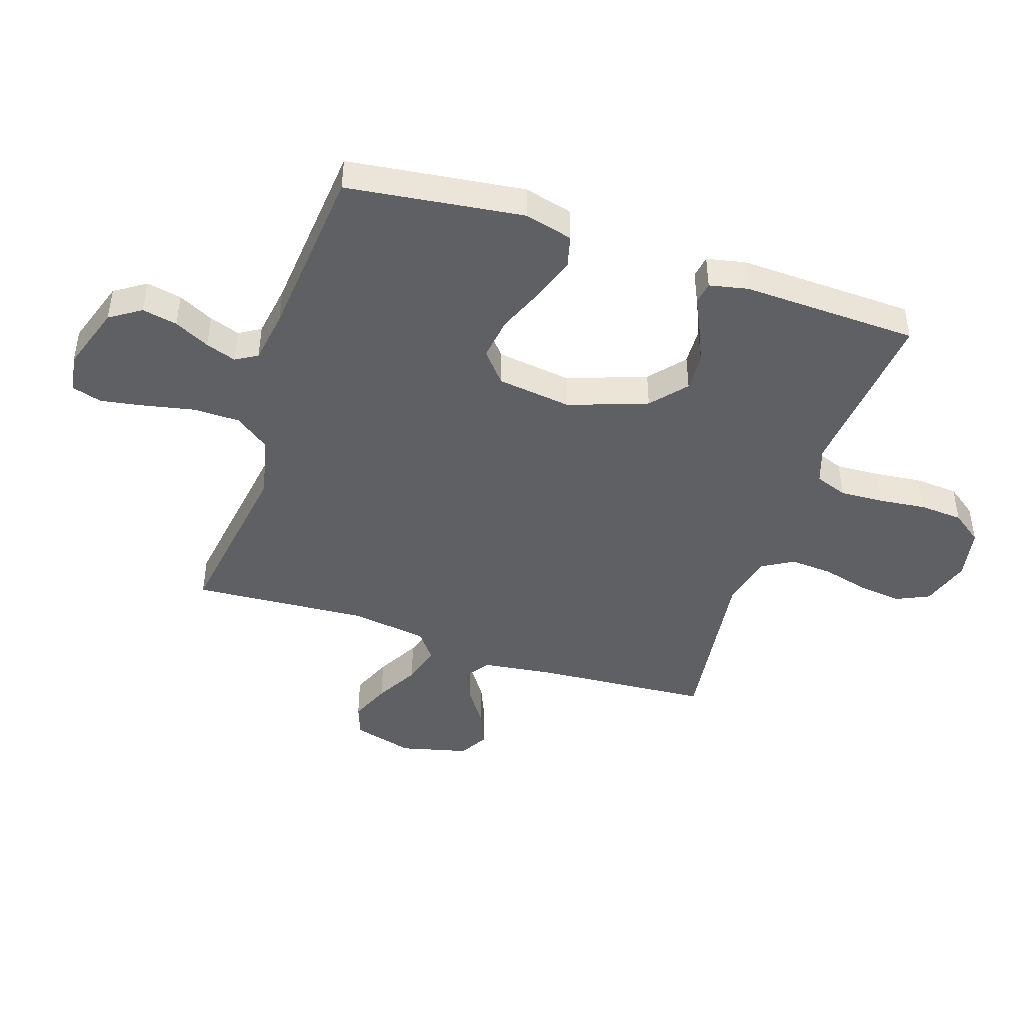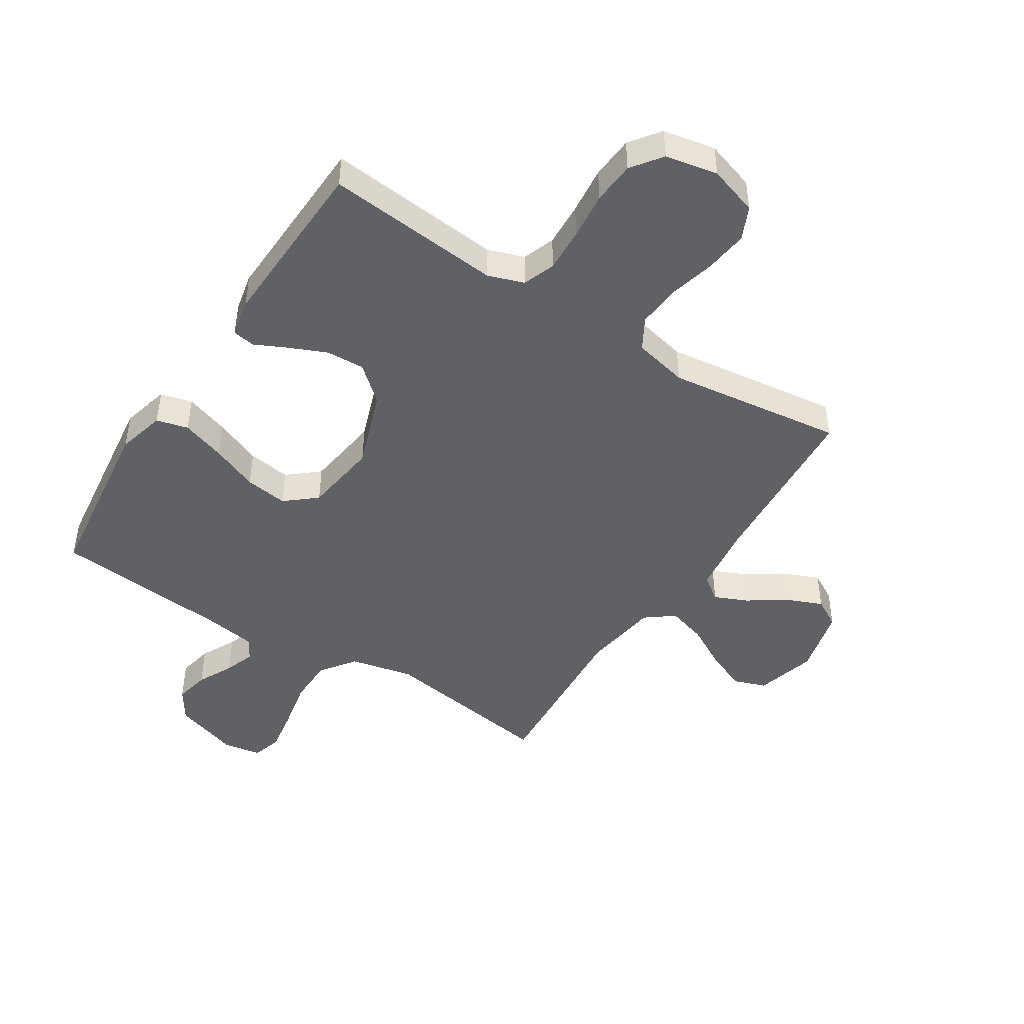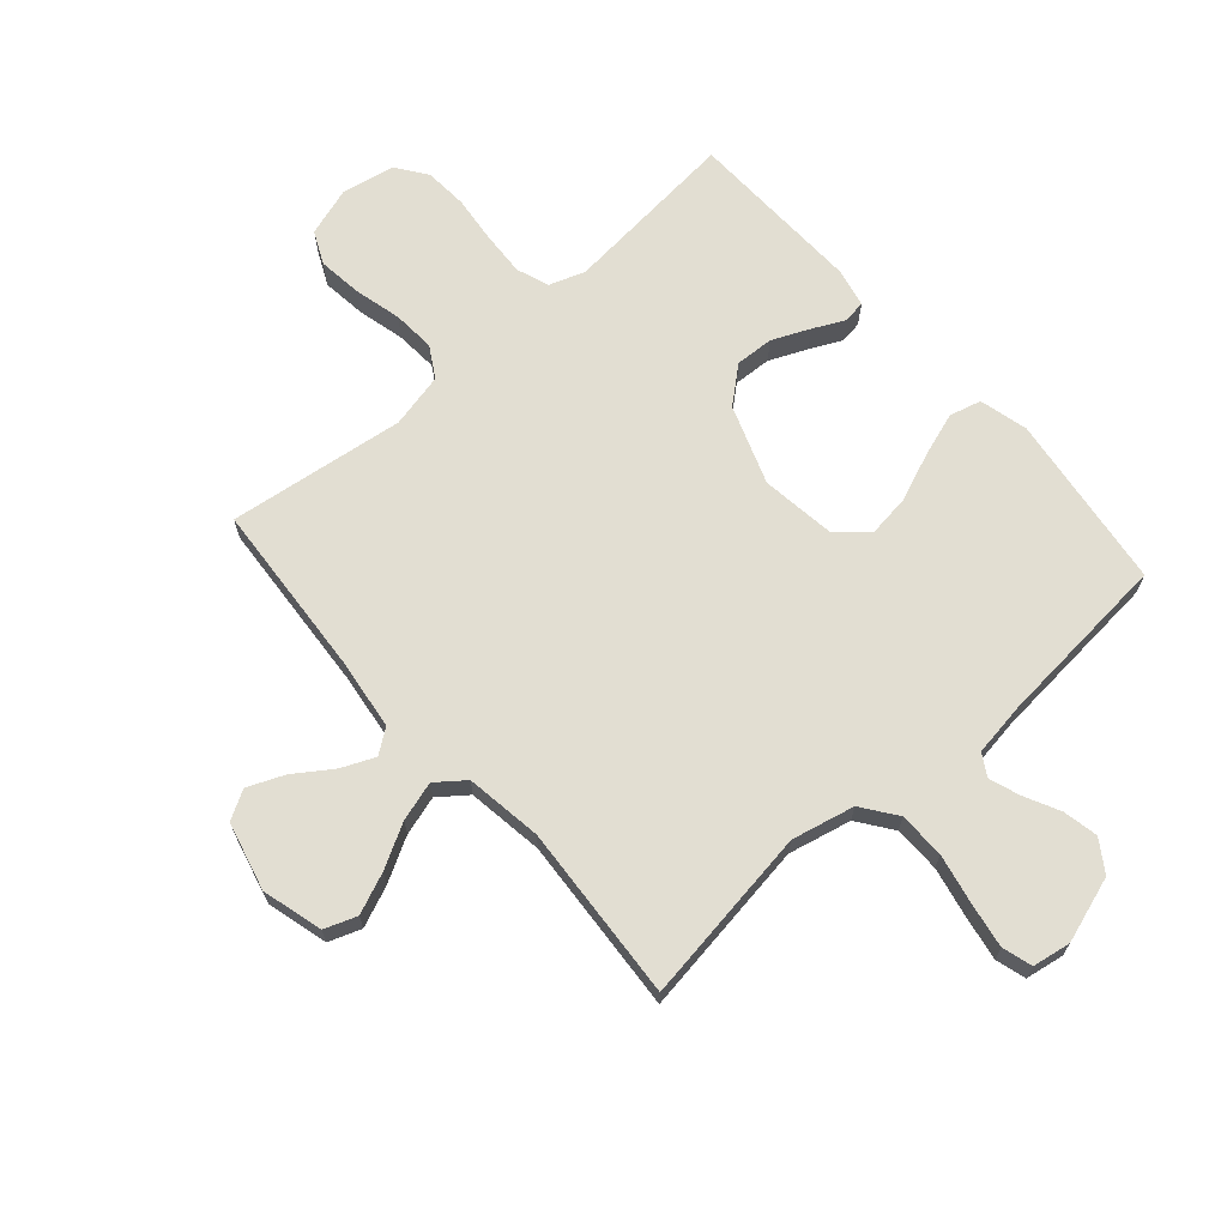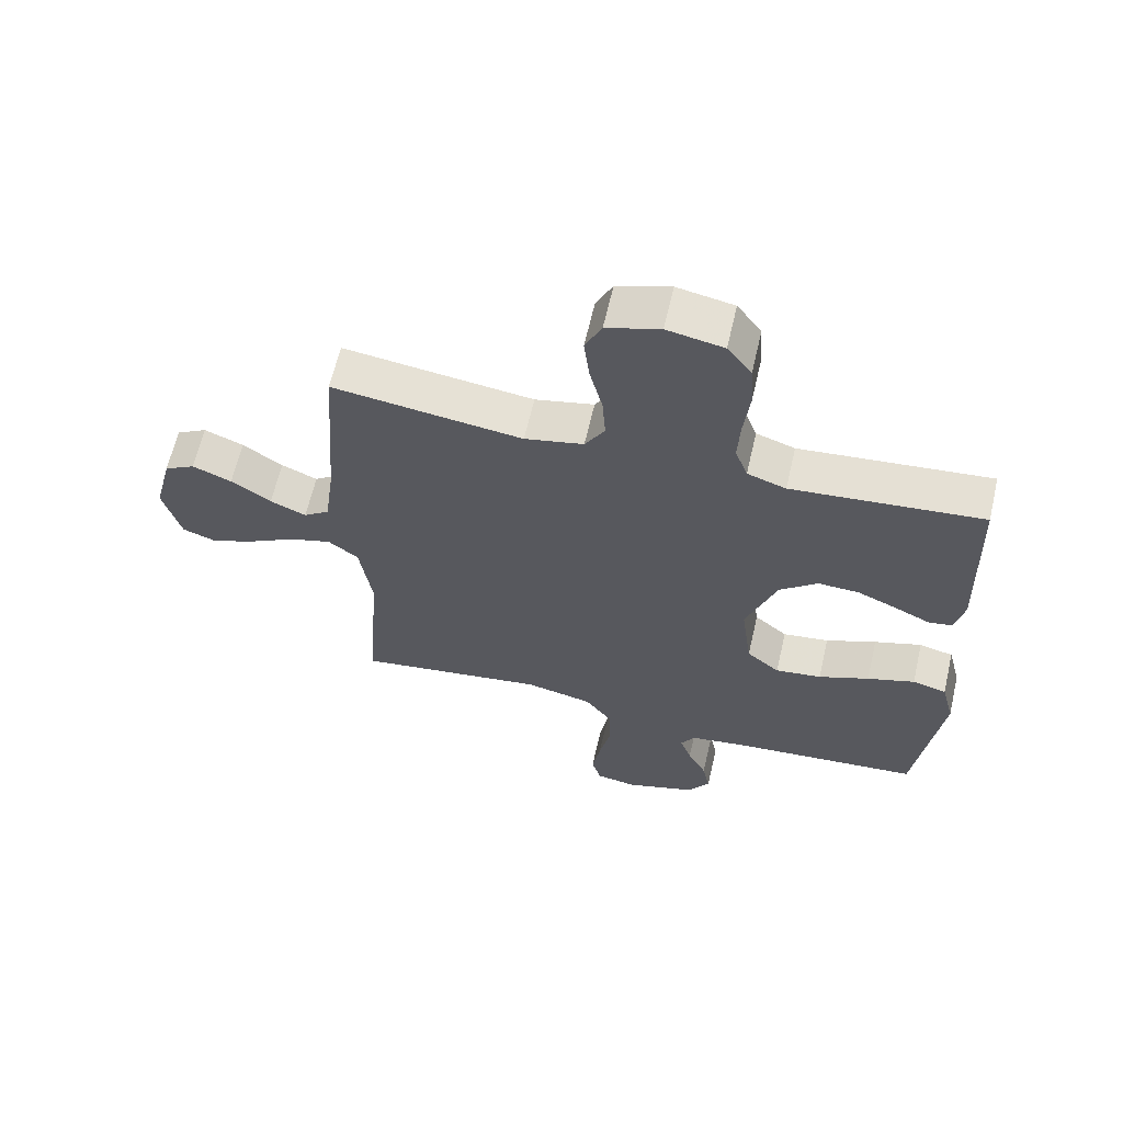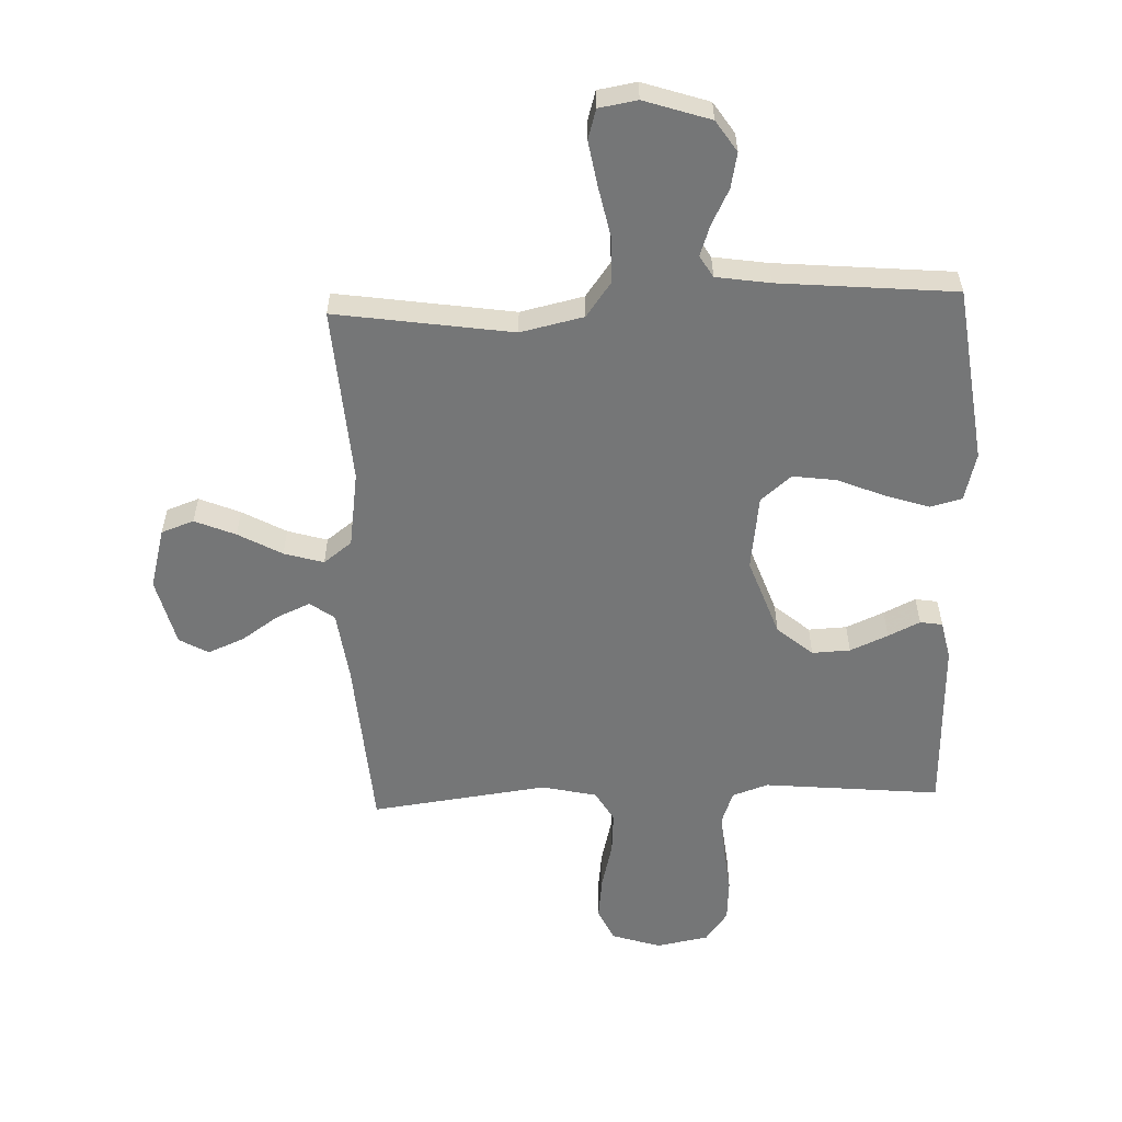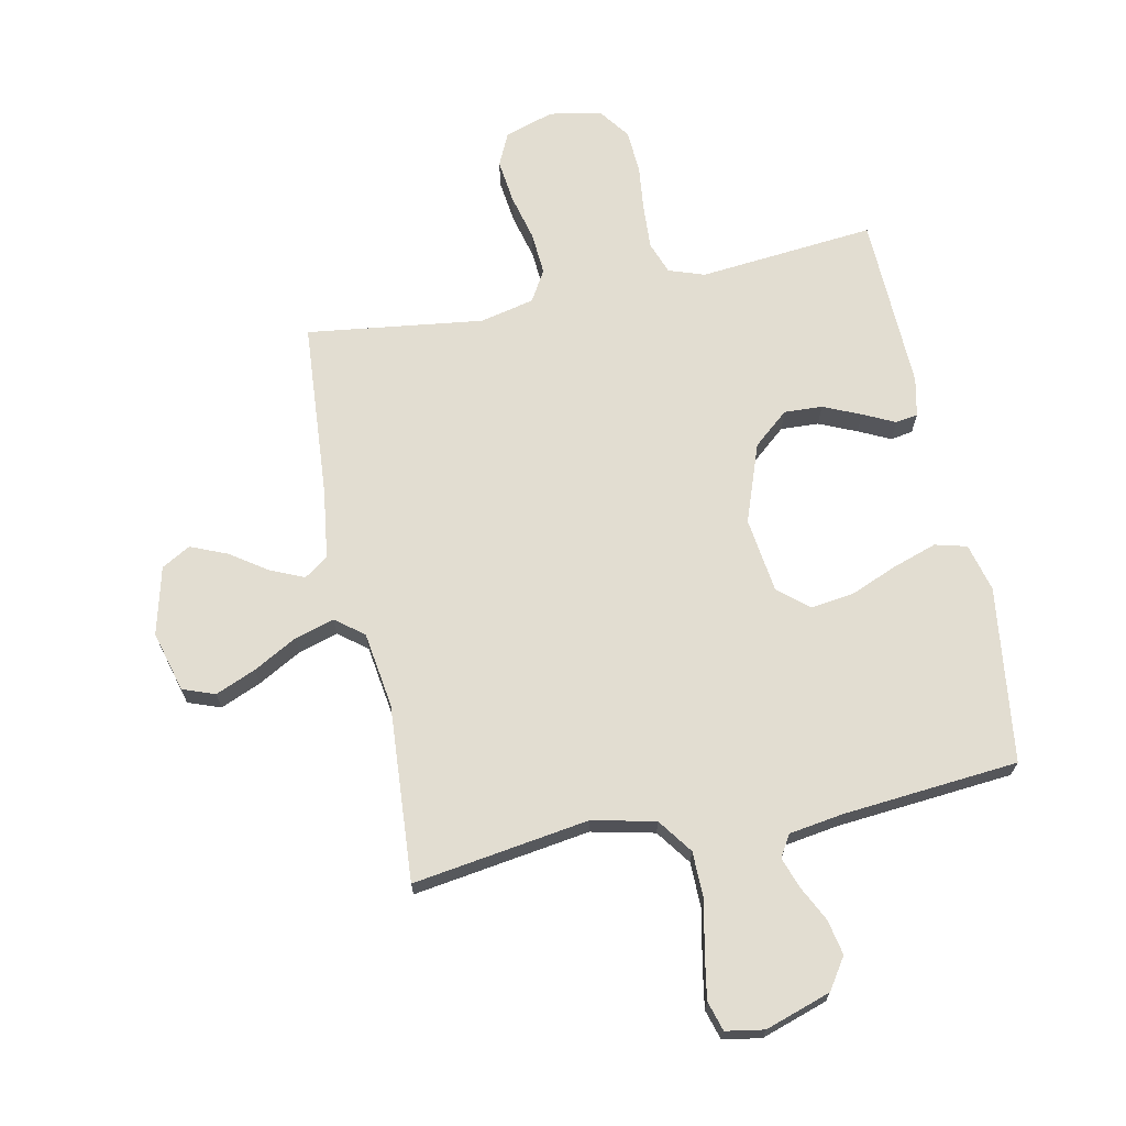
<metadata>
{"format":"obj","ext":"obj","renderer":"f3d","projection":"perspective","resolution":1024,"background":"white","views":[{"elev":-44.7,"azim":-108.3,"up":"+Y"},{"elev":-45.8,"azim":-32.7,"up":"+Y"},{"elev":67.8,"azim":138.8,"up":"+Y"},{"elev":63.5,"azim":-167.0,"up":"+Z"},{"elev":-56.7,"azim":-177.8,"up":"+Y"},{"elev":68.5,"azim":168.4,"up":"+Y"}]}
</metadata>
<code>
v 0.5 0.07 -0.5
v 0.2 0.07 -0.455
v 0.093 0.07 -0.479
v 0.05 0.07 -0.538
v 0.049 0.07 -0.617
v 0.067 0.07 -0.703
v 0.08 0.07 -0.778
v 0.065 0.07 -0.829
v 0 0.07 -0.84
v -0.112 0.07 -0.803
v -0.147 0.07 -0.75
v -0.135 0.07 -0.69
v -0.105 0.07 -0.63
v -0.087 0.07 -0.578
v -0.109 0.07 -0.541
v -0.2 0.07 -0.527
v -0.5 0.07 -0.5
v -0.539 0.07 -0.2
v -0.518 0.07 -0.118
v -0.464 0.07 -0.104
v -0.389 0.07 -0.129
v -0.309 0.07 -0.162
v -0.236 0.07 -0.172
v -0.184 0.07 -0.128
v -0.167 0.07 0
v -0.215 0.07 0.134
v -0.275 0.07 0.185
v -0.34 0.07 0.182
v -0.404 0.07 0.154
v -0.458 0.07 0.128
v -0.496 0.07 0.134
v -0.51 0.07 0.2
v -0.5 0.07 0.5
v -0.2 0.07 0.471
v -0.139 0.07 0.492
v -0.119 0.07 0.547
v -0.123 0.07 0.622
v -0.132 0.07 0.703
v -0.127 0.07 0.776
v -0.089 0.07 0.828
v 0 0.07 0.845
v 0.084 0.07 0.818
v 0.11 0.07 0.762
v 0.101 0.07 0.687
v 0.081 0.07 0.607
v 0.076 0.07 0.535
v 0.107 0.07 0.482
v 0.2 0.07 0.461
v 0.5 0.07 0.5
v 0.522 0.07 0.2
v 0.538 0.07 0.08
v 0.579 0.07 0.05
v 0.636 0.07 0.075
v 0.699 0.07 0.118
v 0.761 0.07 0.144
v 0.81 0.07 0.116
v 0.839 0.07 0
v 0.811 0.07 -0.103
v 0.756 0.07 -0.123
v 0.687 0.07 -0.094
v 0.613 0.07 -0.053
v 0.546 0.07 -0.033
v 0.498 0.07 -0.07
v 0.479 0.07 -0.2
v 0.5 0 -0.5
v 0.2 0 -0.455
v 0.093 0 -0.479
v 0.05 0 -0.538
v 0.049 0 -0.617
v 0.067 0 -0.703
v 0.08 0 -0.778
v 0.065 0 -0.829
v 0 0 -0.84
v -0.112 0 -0.803
v -0.147 0 -0.75
v -0.135 0 -0.69
v -0.105 0 -0.63
v -0.087 0 -0.578
v -0.109 0 -0.541
v -0.2 0 -0.527
v -0.5 0 -0.5
v -0.539 0 -0.2
v -0.518 0 -0.118
v -0.464 0 -0.104
v -0.389 0 -0.129
v -0.309 0 -0.162
v -0.236 0 -0.172
v -0.184 0 -0.128
v -0.167 0 0
v -0.215 0 0.134
v -0.275 0 0.185
v -0.34 0 0.182
v -0.404 0 0.154
v -0.458 0 0.128
v -0.496 0 0.134
v -0.51 0 0.2
v -0.5 0 0.5
v -0.2 0 0.471
v -0.139 0 0.492
v -0.119 0 0.547
v -0.123 0 0.622
v -0.132 0 0.703
v -0.127 0 0.776
v -0.089 0 0.828
v 0 0 0.845
v 0.084 0 0.818
v 0.11 0 0.762
v 0.101 0 0.687
v 0.081 0 0.607
v 0.076 0 0.535
v 0.107 0 0.482
v 0.2 0 0.461
v 0.5 0 0.5
v 0.522 0 0.2
v 0.538 0 0.08
v 0.579 0 0.05
v 0.636 0 0.075
v 0.699 0 0.118
v 0.761 0 0.144
v 0.81 0 0.116
v 0.839 0 0
v 0.811 0 -0.103
v 0.756 0 -0.123
v 0.687 0 -0.094
v 0.613 0 -0.053
v 0.546 0 -0.033
v 0.498 0 -0.07
v 0.479 0 -0.2
f 58 59 60 61
f 58 61 62
f 57 58 62
f 56 57 62
f 53 54 55 56
f 52 53 56 62
f 51 52 62 63
f 48 49 50
f 47 48 50 51
f 42 43 44 45
f 42 45 46
f 41 42 46
f 40 41 46
f 37 38 39 40
f 36 37 40 46
f 35 36 46 47
f 31 32 33 34
f 29 30 31 34
f 28 29 34 35
f 27 28 35 47
f 19 20 21 22
f 17 18 19 22
f 16 17 22 23
f 15 16 23 24
f 10 11 12 13
f 10 13 14
f 9 10 14
f 8 9 14
f 5 6 7 8
f 5 8 14 15
f 64 1 2
f 63 64 2 3
f 26 27 47 51
f 25 26 51 63
f 24 25 63 3
f 4 5 15 24
f 3 4 24
f 125 124 123 122
f 126 125 122
f 126 122 121
f 126 121 120
f 120 119 118 117
f 126 120 117 116
f 127 126 116 115
f 114 113 112
f 115 114 112 111
f 109 108 107 106
f 110 109 106
f 110 106 105
f 110 105 104
f 104 103 102 101
f 110 104 101 100
f 111 110 100 99
f 98 97 96 95
f 98 95 94 93
f 99 98 93 92
f 111 99 92 91
f 86 85 84 83
f 86 83 82 81
f 87 86 81 80
f 88 87 80 79
f 77 76 75 74
f 78 77 74
f 78 74 73
f 78 73 72
f 72 71 70 69
f 79 78 72 69
f 66 65 128
f 67 66 128 127
f 115 111 91 90
f 127 115 90 89
f 67 127 89 88
f 88 79 69 68
f 88 68 67
f 1 65 66 2
f 2 66 67 3
f 3 67 68 4
f 4 68 69 5
f 5 69 70 6
f 6 70 71 7
f 7 71 72 8
f 8 72 73 9
f 9 73 74 10
f 10 74 75 11
f 11 75 76 12
f 12 76 77 13
f 13 77 78 14
f 14 78 79 15
f 15 79 80 16
f 16 80 81 17
f 17 81 82 18
f 18 82 83 19
f 19 83 84 20
f 20 84 85 21
f 21 85 86 22
f 22 86 87 23
f 23 87 88 24
f 24 88 89 25
f 25 89 90 26
f 26 90 91 27
f 27 91 92 28
f 28 92 93 29
f 29 93 94 30
f 30 94 95 31
f 31 95 96 32
f 32 96 97 33
f 33 97 98 34
f 34 98 99 35
f 35 99 100 36
f 36 100 101 37
f 37 101 102 38
f 38 102 103 39
f 39 103 104 40
f 40 104 105 41
f 41 105 106 42
f 42 106 107 43
f 43 107 108 44
f 44 108 109 45
f 45 109 110 46
f 46 110 111 47
f 47 111 112 48
f 48 112 113 49
f 49 113 114 50
f 50 114 115 51
f 51 115 116 52
f 52 116 117 53
f 53 117 118 54
f 54 118 119 55
f 55 119 120 56
f 56 120 121 57
f 57 121 122 58
f 58 122 123 59
f 59 123 124 60
f 60 124 125 61
f 61 125 126 62
f 62 126 127 63
f 63 127 128 64
f 64 128 65 1

</code>
